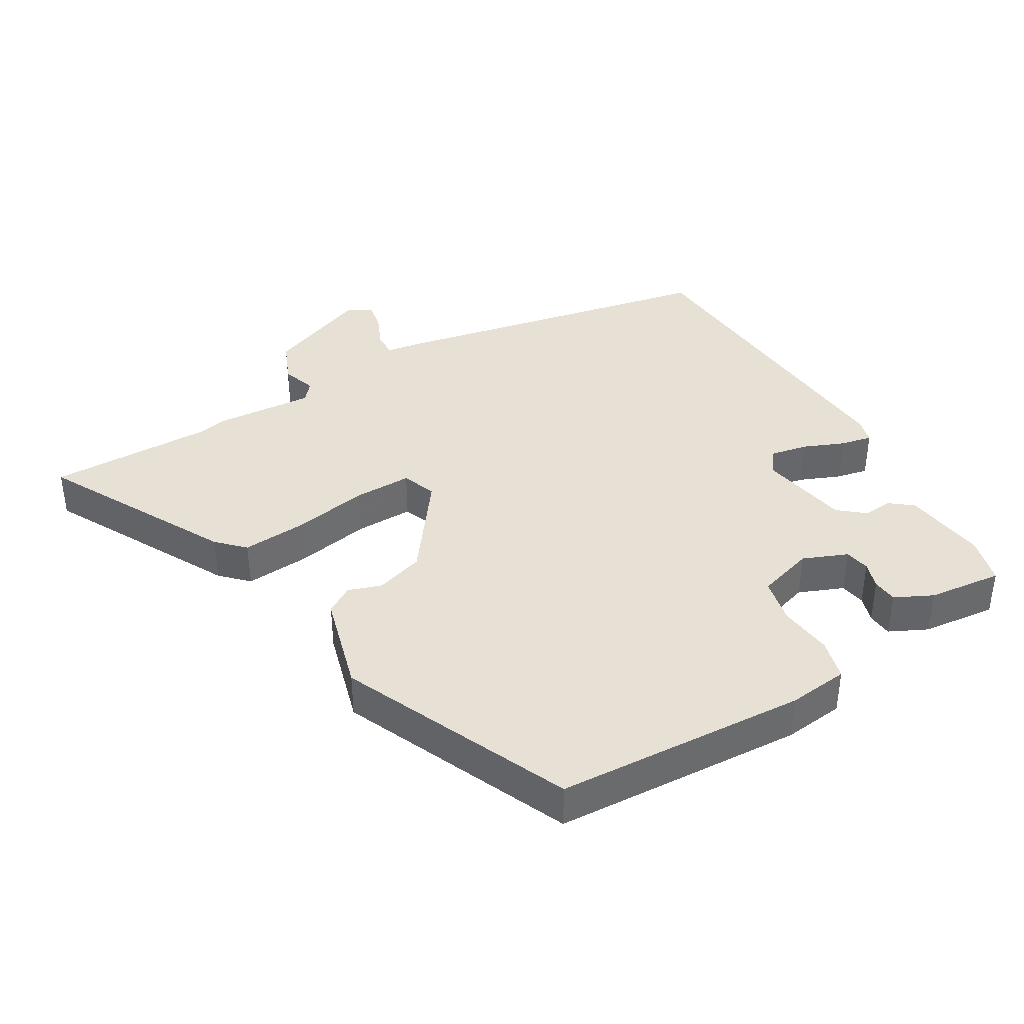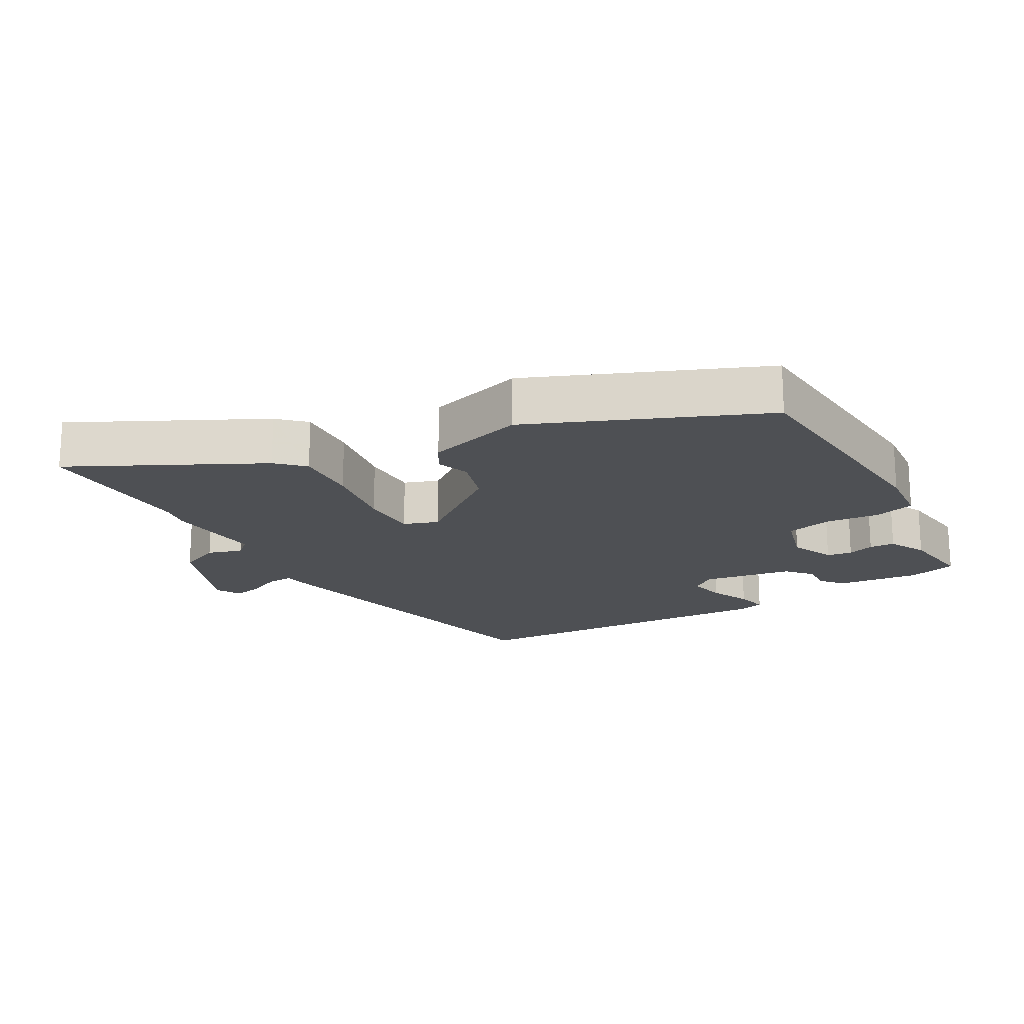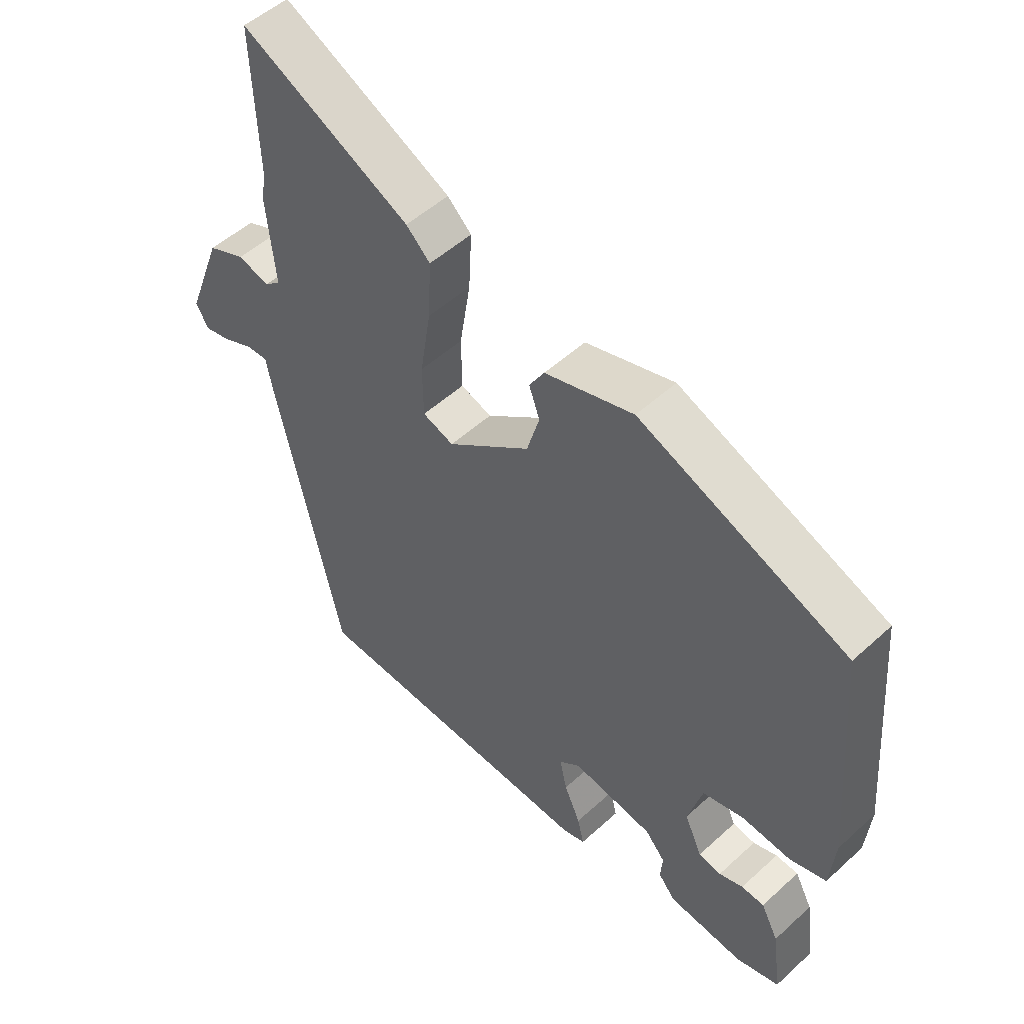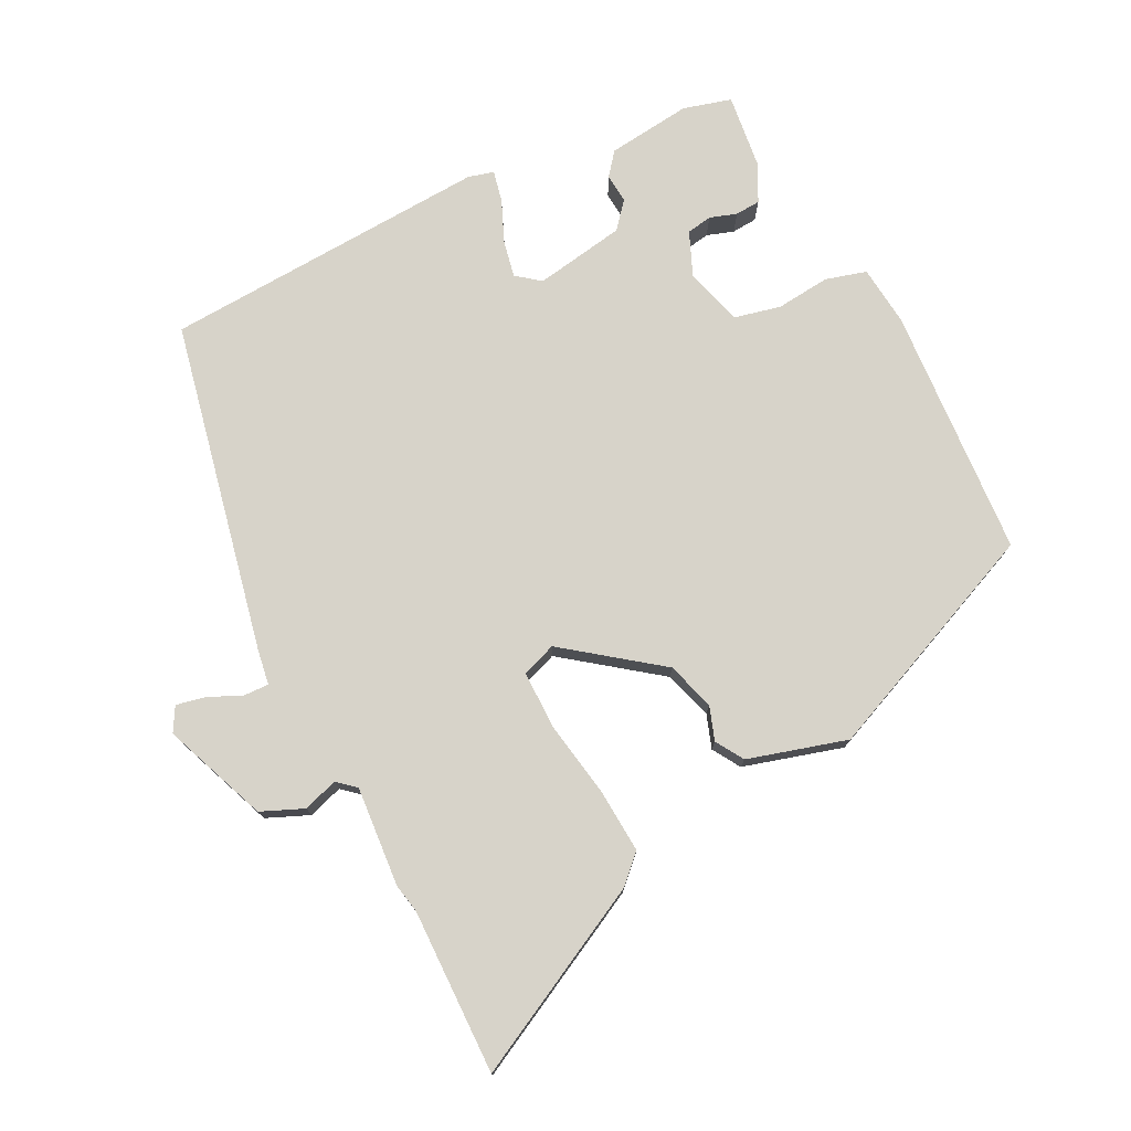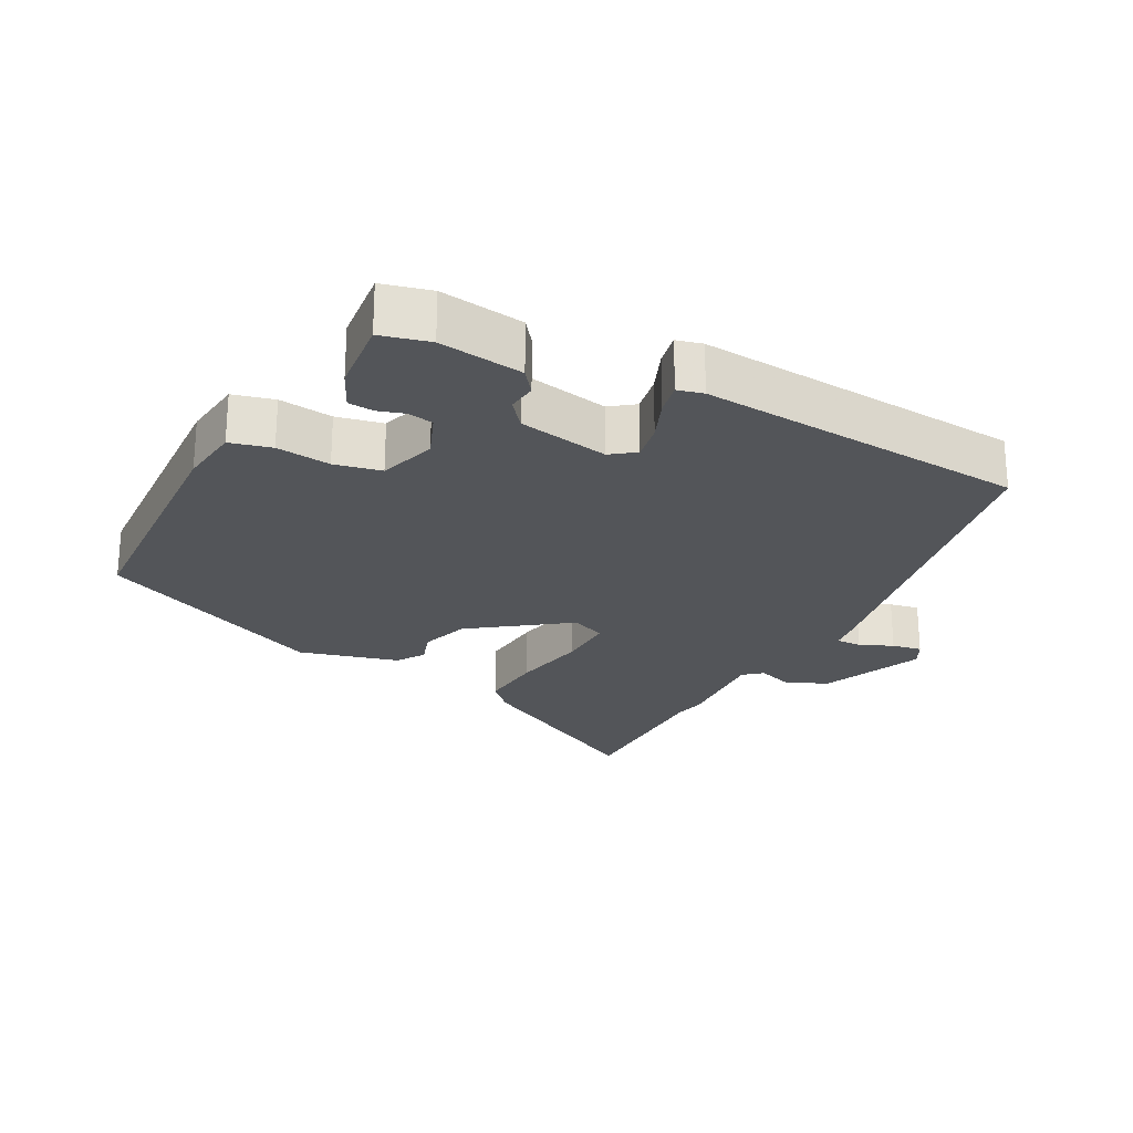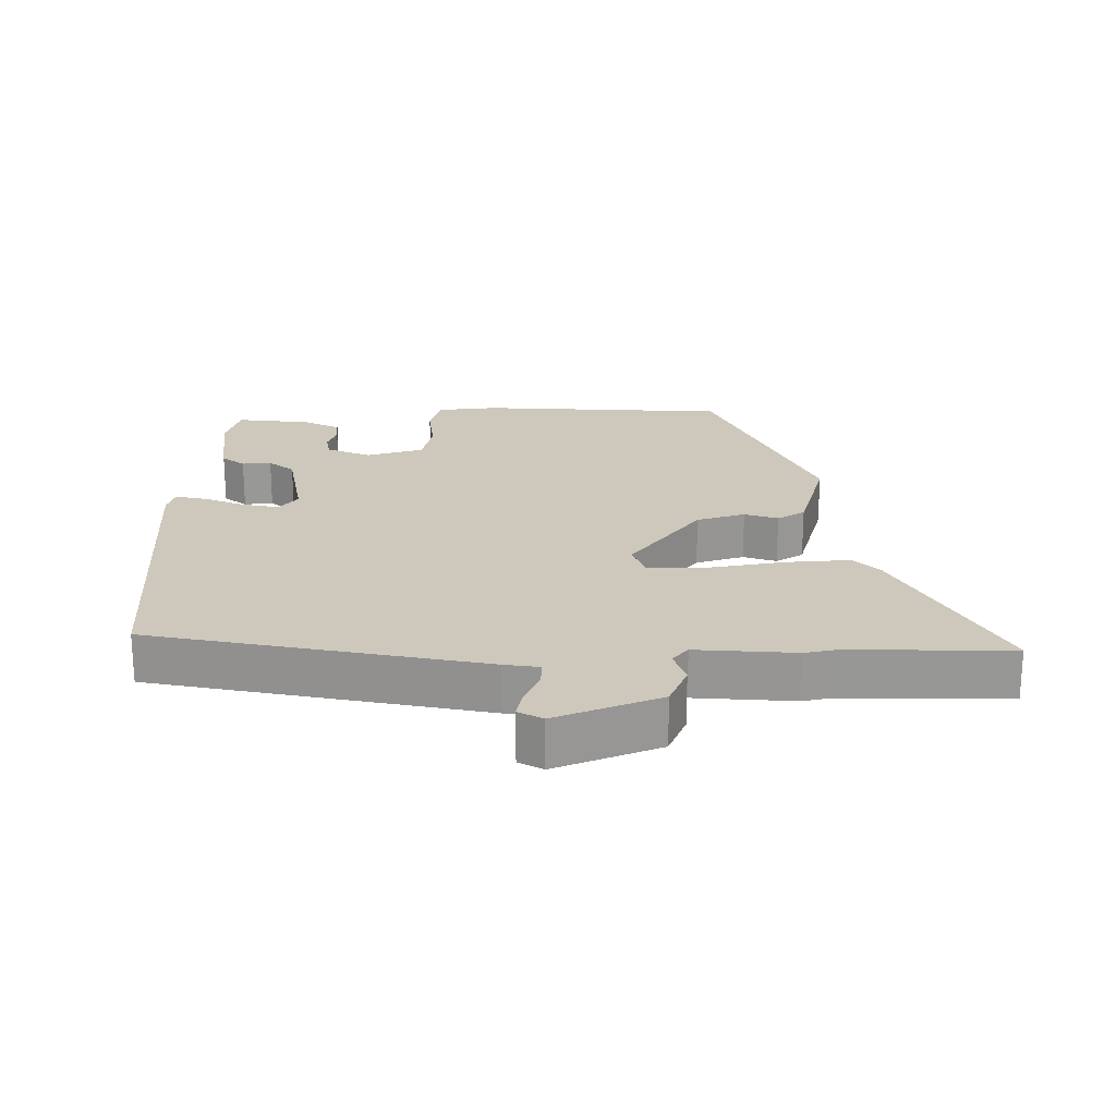
<metadata>
{"format":"obj","ext":"obj","renderer":"f3d","projection":"perspective","resolution":1024,"background":"white","views":[{"elev":39.0,"azim":58.1,"up":"+Y"},{"elev":-18.6,"azim":29.3,"up":"+Y"},{"elev":51.4,"azim":45.3,"up":"+Z"},{"elev":76.1,"azim":-27.6,"up":"+Y"},{"elev":-24.2,"azim":150.2,"up":"+Y"},{"elev":21.9,"azim":-91.6,"up":"+Y"}]}
</metadata>
<code>
v -0.498 0.07 0.437
v -0.506 0.07 0.684
v -0.224 0.07 0.543
v -0.184 0.07 0.505
v -0.189 0.07 0.408
v -0.207 0.07 0.294
v -0.206 0.07 0.207
v -0.154 0.07 0.189
v -0.015 0.07 0.297
v 0.006 0.07 0.37
v -0.012 0.07 0.42
v 0.013 0.07 0.462
v 0.161 0.07 0.507
v 0.509 0.07 0.365
v 0.539 0.07 -0.011
v 0.531 0.07 -0.102
v 0.47 0.07 -0.12
v 0.389 0.07 -0.113
v 0.32 0.07 -0.13
v 0.296 0.07 -0.216
v 0.325 0.07 -0.282
v 0.363 0.07 -0.288
v 0.403 0.07 -0.274
v 0.441 0.07 -0.276
v 0.47 0.07 -0.332
v 0.485 0.07 -0.443
v 0.413 0.07 -0.464
v 0.287 0.07 -0.451
v 0.259 0.07 -0.417
v 0.262 0.07 -0.373
v 0.229 0.07 -0.335
v 0.093 0.07 -0.314
v 0.058 0.07 -0.342
v 0.07 0.07 -0.397
v 0.097 0.07 -0.458
v 0.108 0.07 -0.505
v 0.07 0.07 -0.516
v -0.421 0.07 -0.496
v -0.532 0.07 -0.002
v -0.541 0.07 0.05
v -0.579 0.07 0.048
v -0.628 0.07 0.025
v -0.672 0.07 0.015
v -0.693 0.07 0.051
v -0.634 0.07 0.208
v -0.571 0.07 0.236
v -0.519 0.07 0.22
v -0.492 0.07 0.244
v -0.506 0.07 0.393
v -0.498 0 0.437
v -0.506 0 0.684
v -0.224 0 0.543
v -0.184 0 0.505
v -0.189 0 0.408
v -0.207 0 0.294
v -0.206 0 0.207
v -0.154 0 0.189
v -0.015 0 0.297
v 0.006 0 0.37
v -0.012 0 0.42
v 0.013 0 0.462
v 0.161 0 0.507
v 0.509 0 0.365
v 0.539 0 -0.011
v 0.531 0 -0.102
v 0.47 0 -0.12
v 0.389 0 -0.113
v 0.32 0 -0.13
v 0.296 0 -0.216
v 0.325 0 -0.282
v 0.363 0 -0.288
v 0.403 0 -0.274
v 0.441 0 -0.276
v 0.47 0 -0.332
v 0.485 0 -0.443
v 0.413 0 -0.464
v 0.287 0 -0.451
v 0.259 0 -0.417
v 0.262 0 -0.373
v 0.229 0 -0.335
v 0.093 0 -0.314
v 0.058 0 -0.342
v 0.07 0 -0.397
v 0.097 0 -0.458
v 0.108 0 -0.505
v 0.07 0 -0.516
v -0.421 0 -0.496
v -0.532 0 -0.002
v -0.541 0 0.05
v -0.579 0 0.048
v -0.628 0 0.025
v -0.672 0 0.015
v -0.693 0 0.051
v -0.634 0 0.208
v -0.571 0 0.236
v -0.519 0 0.22
v -0.492 0 0.244
v -0.506 0 0.393
f 48 49 1
f 45 46 47
f 44 45 47
f 43 44 47
f 42 43 47
f 41 42 47
f 40 41 47 48
f 39 40 48
f 38 39 48
f 37 38 48
f 36 37 48
f 35 36 48
f 34 35 48
f 33 34 48 1
f 28 29 30
f 27 28 30
f 26 27 30
f 25 26 30
f 24 25 30
f 23 24 30
f 22 23 30
f 21 22 30 31
f 20 21 31 32
f 16 17 18
f 15 16 18
f 14 15 18
f 13 14 18
f 12 13 18
f 11 12 18
f 10 11 18
f 9 10 18 19
f 19 20 32
f 9 19 32
f 8 9 32
f 4 5 6
f 3 4 6
f 2 3 6
f 1 2 6
f 1 6 7
f 33 1 7
f 7 8 32 33
f 50 98 97
f 96 95 94
f 96 94 93
f 96 93 92
f 96 92 91
f 96 91 90
f 97 96 90 89
f 97 89 88
f 97 88 87
f 97 87 86
f 97 86 85
f 97 85 84
f 97 84 83
f 50 97 83 82
f 79 78 77
f 79 77 76
f 79 76 75
f 79 75 74
f 79 74 73
f 79 73 72
f 79 72 71
f 80 79 71 70
f 81 80 70 69
f 67 66 65
f 67 65 64
f 67 64 63
f 67 63 62
f 67 62 61
f 67 61 60
f 67 60 59
f 68 67 59 58
f 81 69 68
f 81 68 58
f 81 58 57
f 55 54 53
f 55 53 52
f 55 52 51
f 55 51 50
f 56 55 50
f 56 50 82
f 82 81 57 56
f 1 50 51 2
f 2 51 52 3
f 3 52 53 4
f 4 53 54 5
f 5 54 55 6
f 6 55 56 7
f 7 56 57 8
f 8 57 58 9
f 9 58 59 10
f 10 59 60 11
f 11 60 61 12
f 12 61 62 13
f 13 62 63 14
f 14 63 64 15
f 15 64 65 16
f 16 65 66 17
f 17 66 67 18
f 18 67 68 19
f 19 68 69 20
f 20 69 70 21
f 21 70 71 22
f 22 71 72 23
f 23 72 73 24
f 24 73 74 25
f 25 74 75 26
f 26 75 76 27
f 27 76 77 28
f 28 77 78 29
f 29 78 79 30
f 30 79 80 31
f 31 80 81 32
f 32 81 82 33
f 33 82 83 34
f 34 83 84 35
f 35 84 85 36
f 36 85 86 37
f 37 86 87 38
f 38 87 88 39
f 39 88 89 40
f 40 89 90 41
f 41 90 91 42
f 42 91 92 43
f 43 92 93 44
f 44 93 94 45
f 45 94 95 46
f 46 95 96 47
f 47 96 97 48
f 48 97 98 49
f 49 98 50 1

</code>
